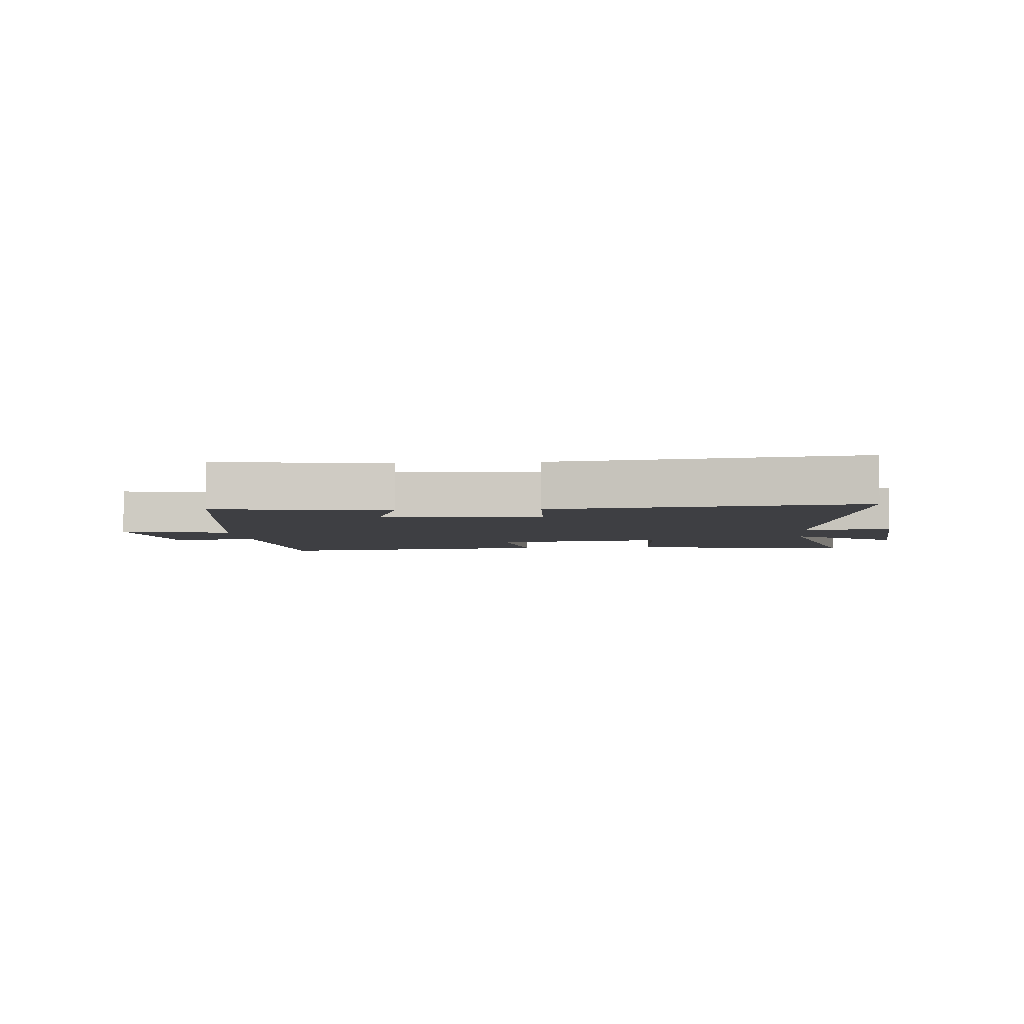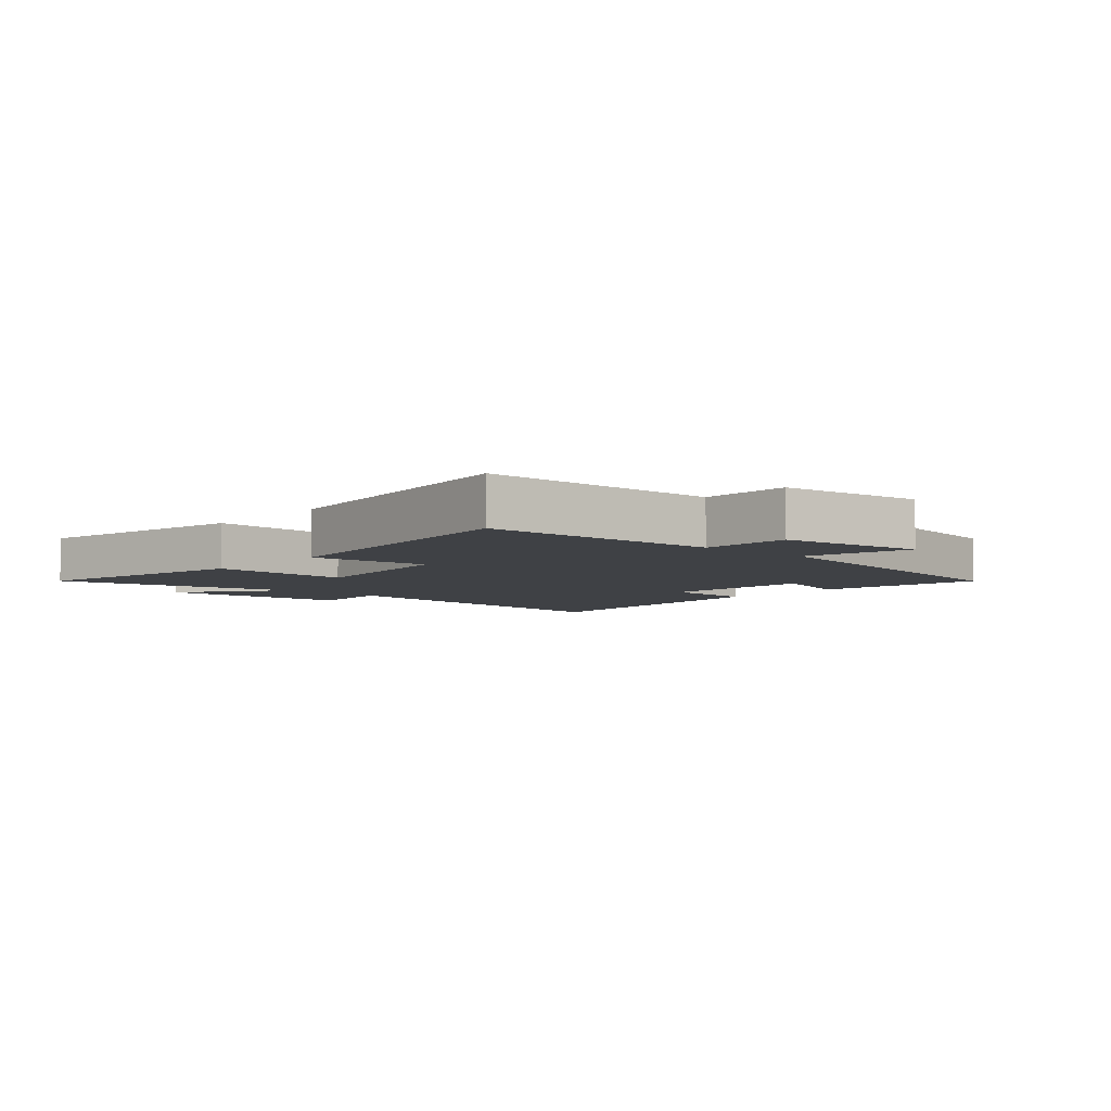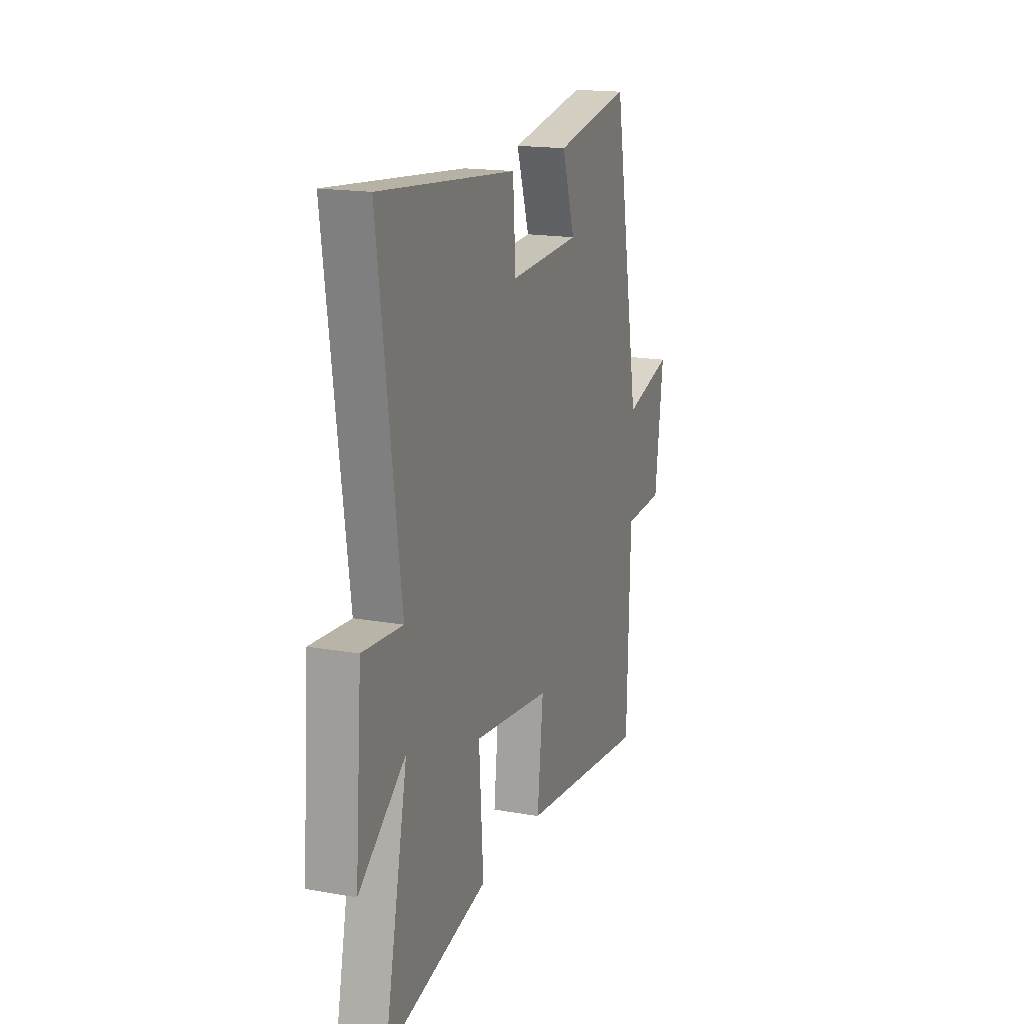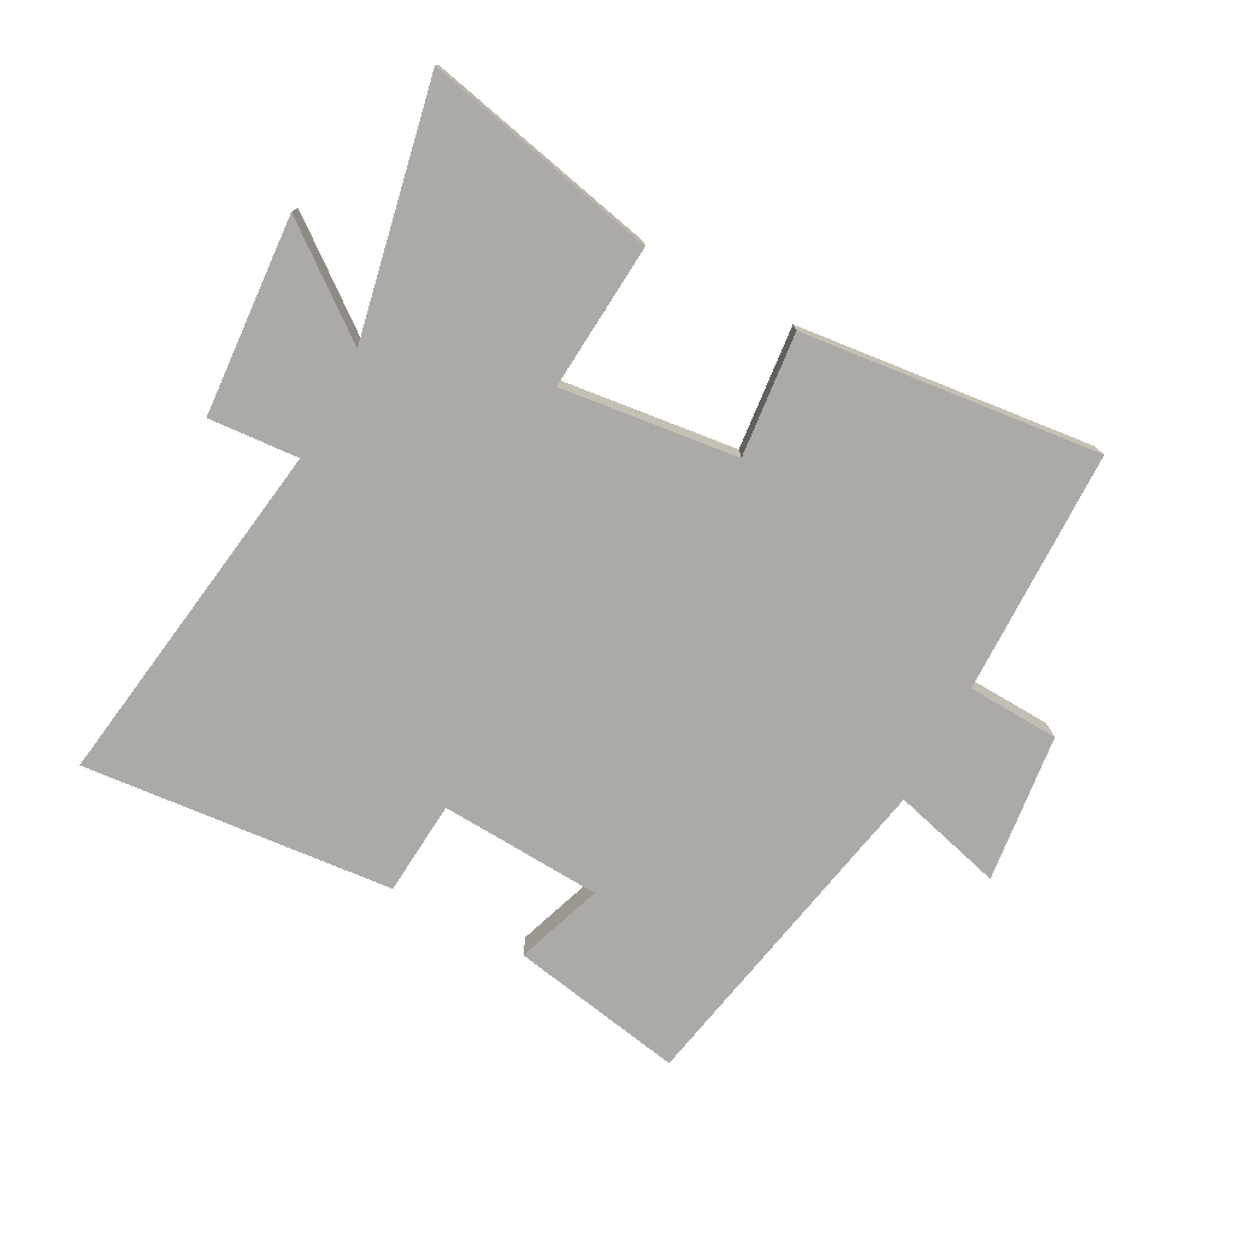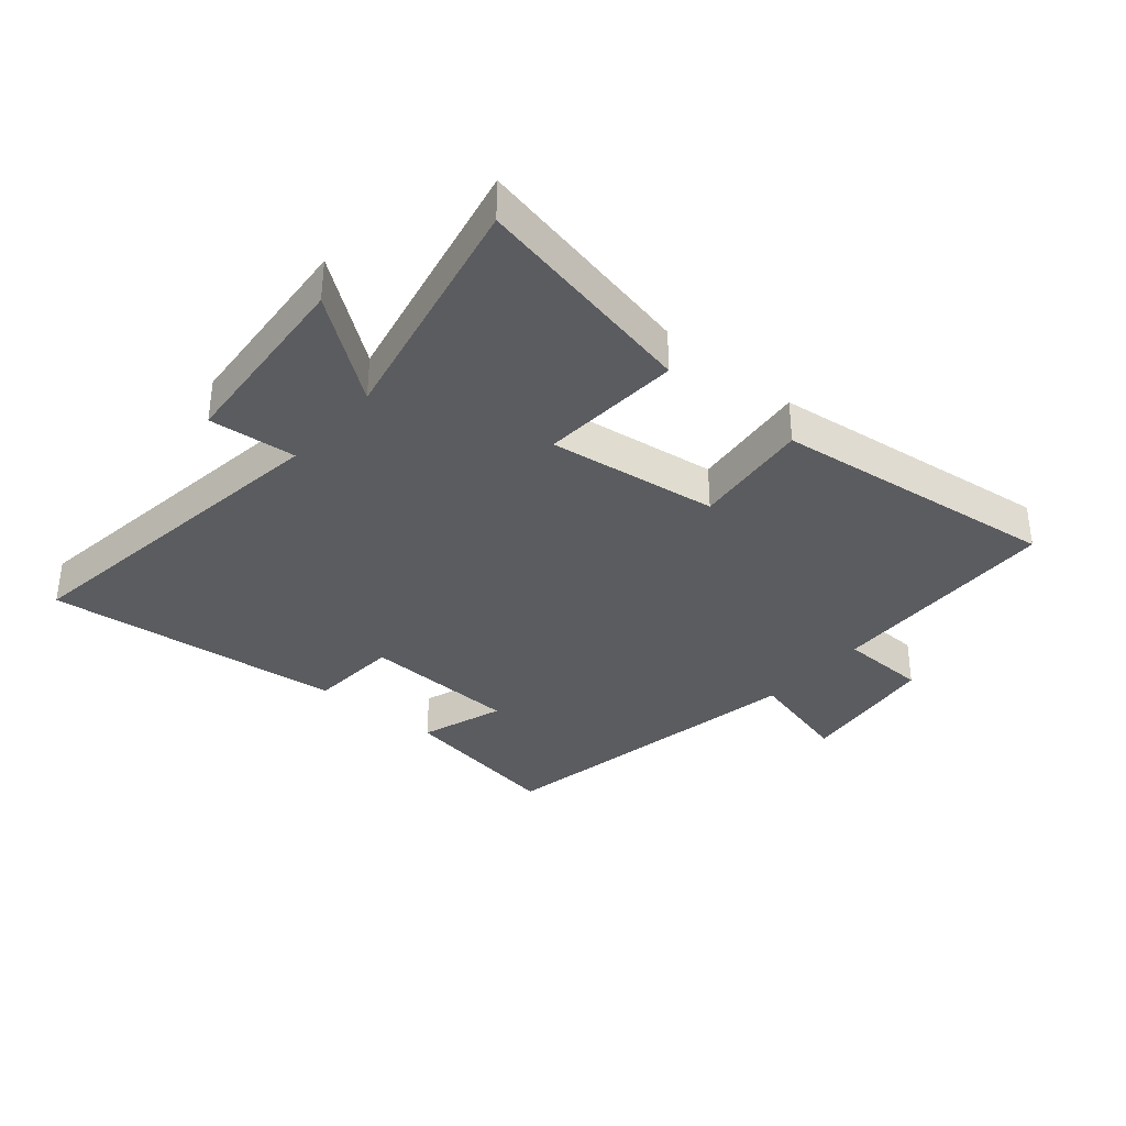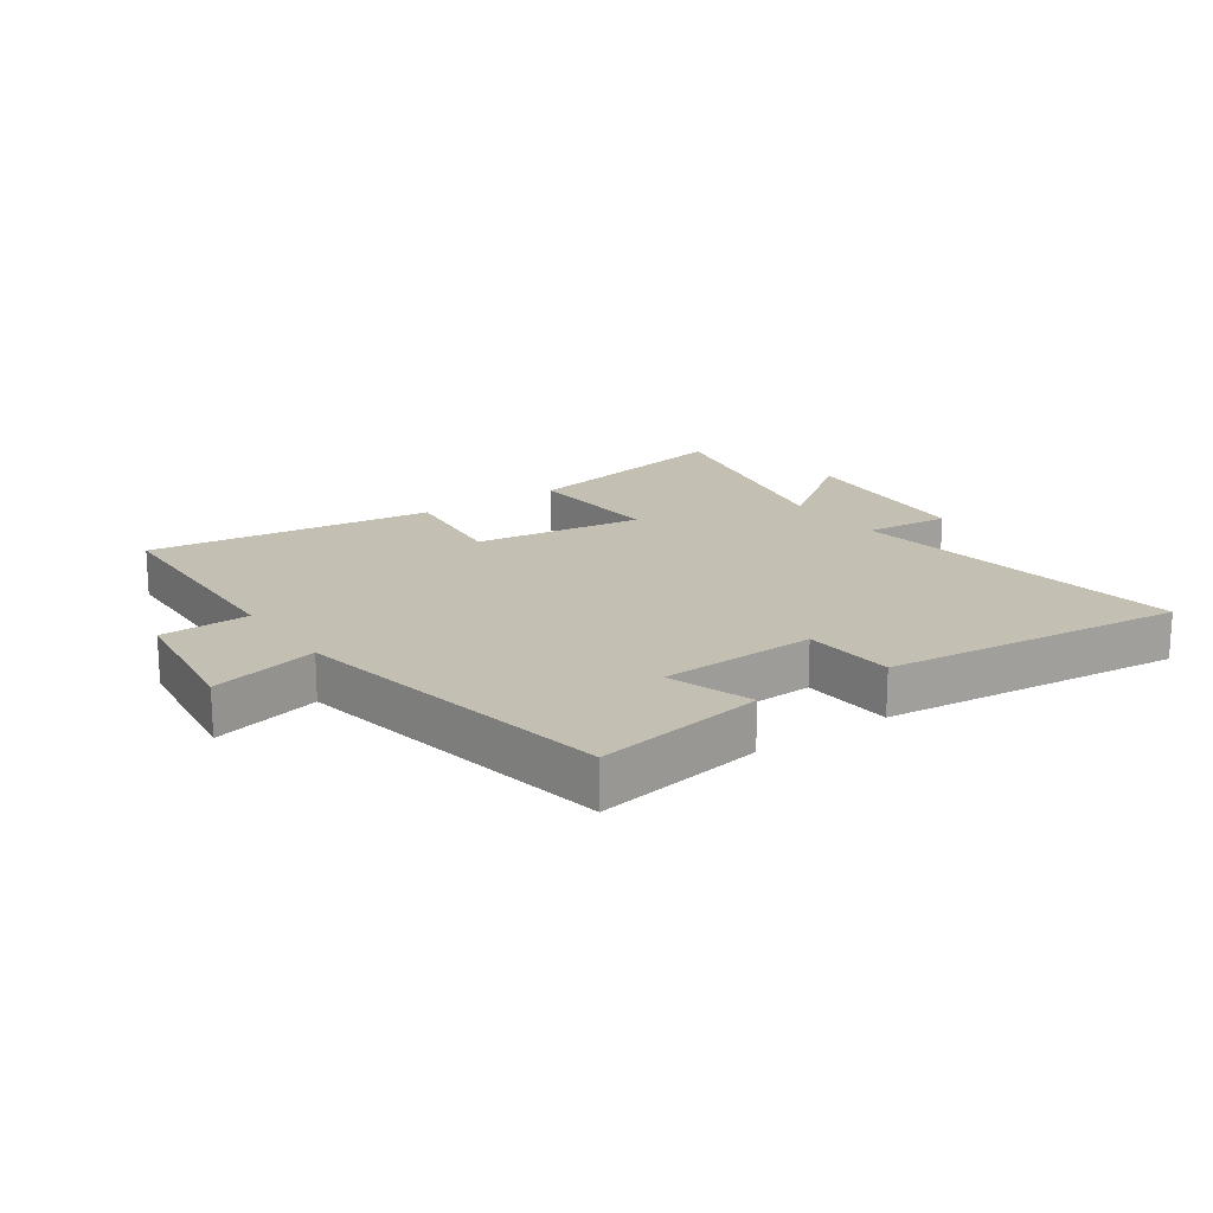
<metadata>
{"format":"obj","ext":"obj","renderer":"f3d","projection":"perspective","resolution":1024,"background":"white","views":[{"elev":-4.3,"azim":5.7,"up":"+Y"},{"elev":-5.5,"azim":-131.3,"up":"+Y"},{"elev":17.4,"azim":109.5,"up":"+Z"},{"elev":-75.8,"azim":151.3,"up":"+Y"},{"elev":-34.8,"azim":139.7,"up":"+Y"},{"elev":17.9,"azim":-34.6,"up":"+Y"}]}
</metadata>
<code>
v 0.583 0.07 -0.576
v 0.217 0.07 -0.5
v 0.232 0.07 -0.271
v -0.044 0.07 -0.307
v -0.023 0.07 -0.5
v -0.489 0.07 -0.556
v -0.5 0.07 -0.173
v -0.644 0.07 -0.168
v -0.674 0.07 0.064
v -0.5 0.07 0.019
v -0.402 0.07 0.548
v -0.128 0.07 0.5
v -0.174 0.07 0.363
v 0.08 0.07 0.351
v 0.09 0.07 0.5
v 0.577 0.07 0.549
v 0.5 0.07 -0.009
v 0.641 0.07 0.003
v 0.665 0.07 -0.309
v 0.5 0.07 -0.185
v 0.583 0 -0.576
v 0.217 0 -0.5
v 0.232 0 -0.271
v -0.044 0 -0.307
v -0.023 0 -0.5
v -0.489 0 -0.556
v -0.5 0 -0.173
v -0.644 0 -0.168
v -0.674 0 0.064
v -0.5 0 0.019
v -0.402 0 0.548
v -0.128 0 0.5
v -0.174 0 0.363
v 0.08 0 0.351
v 0.09 0 0.5
v 0.577 0 0.549
v 0.5 0 -0.009
v 0.641 0 0.003
v 0.665 0 -0.309
v 0.5 0 -0.185
f 17 18 19 20
f 14 15 16 17
f 13 14 17 20
f 10 11 12 13
f 10 13 20
f 7 8 9 10
f 6 7 10
f 5 6 10
f 4 5 10
f 3 4 10 20
f 1 2 3 20
f 40 39 38 37
f 37 36 35 34
f 40 37 34 33
f 33 32 31 30
f 40 33 30
f 30 29 28 27
f 30 27 26
f 30 26 25
f 30 25 24
f 40 30 24 23
f 40 23 22 21
f 1 21 22 2
f 2 22 23 3
f 3 23 24 4
f 4 24 25 5
f 5 25 26 6
f 6 26 27 7
f 7 27 28 8
f 8 28 29 9
f 9 29 30 10
f 10 30 31 11
f 11 31 32 12
f 12 32 33 13
f 13 33 34 14
f 14 34 35 15
f 15 35 36 16
f 16 36 37 17
f 17 37 38 18
f 18 38 39 19
f 19 39 40 20
f 20 40 21 1

</code>
